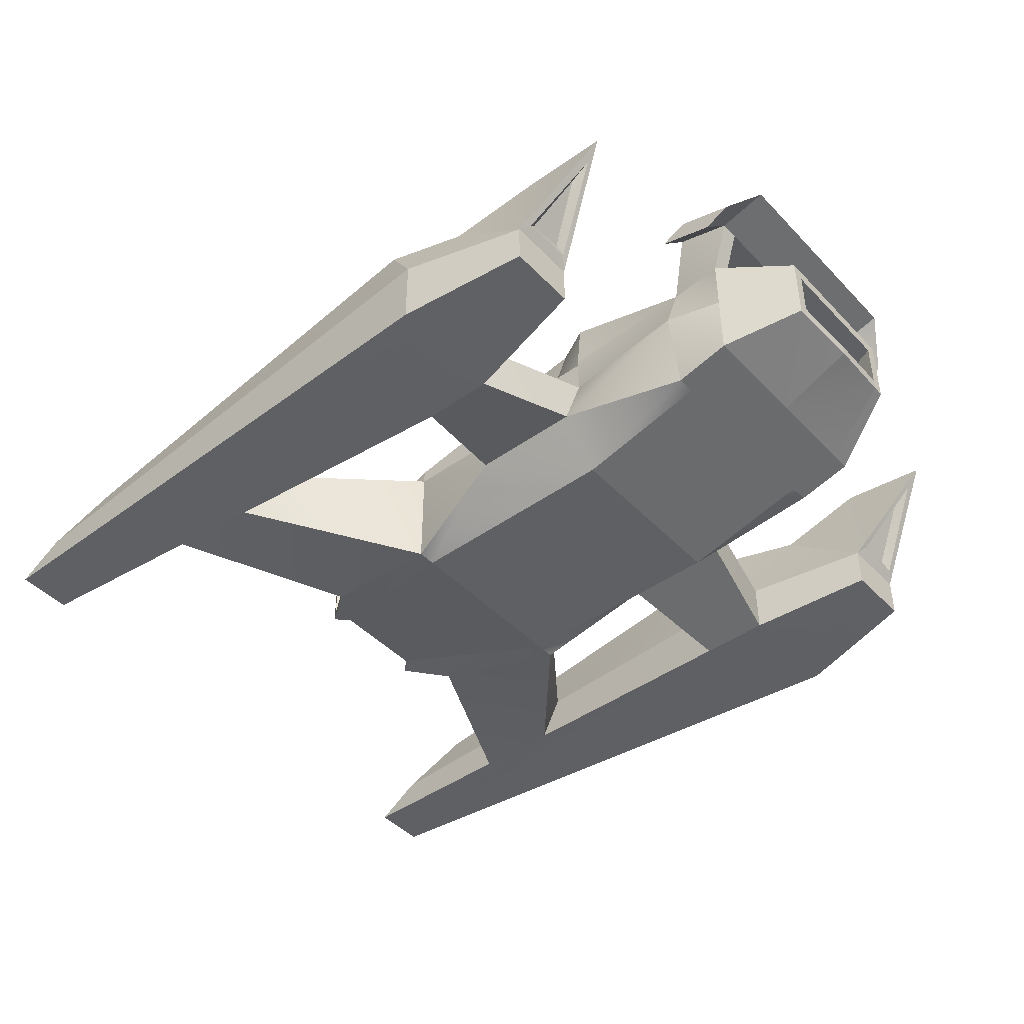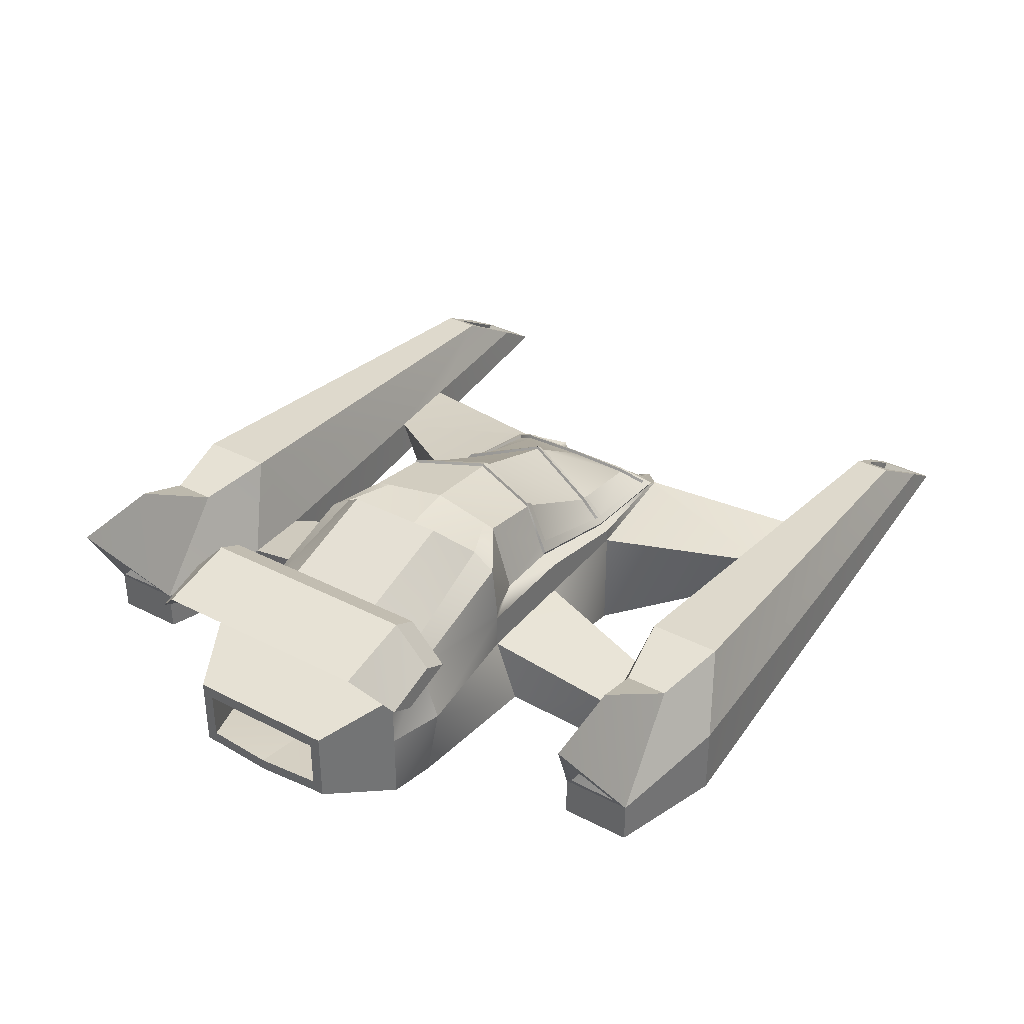
<metadata>
{"format":"obj","ext":"obj","renderer":"f3d","projection":"perspective","resolution":1024,"background":"white","views":[{"elev":-44.1,"azim":-139.2,"up":"+Y"},{"elev":36.1,"azim":-55.1,"up":"+Y"}]}
</metadata>
<code>
o Cube.003
v -26.3 5.02 -34.94
v -26.3 5.365 -34.79
v -25.48 4.942 -34.83
v -25.48 4.777 -34.98
v -28.26 3.965 -34.91
v -28.25 3.965 -34.18
v -28.68 4.067 -34.17
v -28.69 4.067 -34.9
v -28.69 4.067 -35.05
v -28.26 3.965 -35.06
v -28.26 5.047 -35.01
v -28.26 4.6 -35.17
v -28.69 4.6 -35.05
v -28.69 5.041 -35.05
v -22.64 4.342 -36.88
v -27.11 4.441 -37.05
v -26.76 5.009 -36.87
v -23.16 4.659 -36.78
v -27.24 4.942 -35.07
v -27.24 5.354 -35.03
v -26.88 5.478 -34.8
v -26.88 4.942 -34.97
v -27.23 5.478 -34.85
v -27.22 5.478 -34.2
v -26.8 5.539 -34.2
v -26.87 5.488 -34.7
v -24.6 4.716 -34.74
v -24.59 4.741 -34.74
v -24.59 4.741 -34.24
v -24.6 4.716 -34.24
v -25.28 5.163 -34.23
v -25.27 5.184 -34.23
v -25.47 4.963 -34.84
v -25.46 4.796 -34.99
v -27.24 4.094 -35.25
v -27.09 3.882 -36.12
v -26.53 3.882 -36.12
v -26.36 4.094 -35.27
v -28.08 3.998 -36.29
v -28.08 4.325 -36.29
v -28.09 4.325 -36.84
v -28.09 3.998 -36.84
v -27.11 3.882 -37.05
v -22.27 4.105 -36.88
v -22.26 4.105 -36.43
v -23.75 4.027 -36.32
v -24.49 3.989 -36.27
v -23.99 4.327 -36.32
v -22.63 4.342 -36.43
v -27.09 4.299 -36.12
v -27.24 4.879 -35.07
v -27.24 4.6 -35.07
v -24.47 4.592 -34.98
v -24.49 4.622 -34.93
v -24.49 4.622 -34.82
v -24.48 4.622 -34.24
v -24.45 4.592 -34.24
v -24.48 4.572 -34.97
v -24.47 4.572 -34.24
v -25.48 4.6 -35.1
v -24.42 4.542 -34.97
v -24.38 4.54 -34.97
v -24.66 4.32 -36.27
v -24.52 4.572 -34.97
v -24.48 4.566 -34.97
v -24.47 4.566 -34.24
v -26.36 4.879 -35.09
v -26.36 4.6 -35.09
v -26.88 4.6 -35.08
v -26.4 4.525 -35.35
v -26.53 4.299 -36.12
v -26.36 4.6 -35.09
v -27.36 4.938 -36.75
v -29.26 4.324 -34.75
v -29.26 4.895 -34.75
v -24.05 4.353 -34.73
v -24.05 4.043 -34.73
v -24.08 4.085 -34.75
v -24.08 4.324 -34.75
v -29.21 5.601 -35.04
v -29.2 5.601 -34.17
v -28.58 5.731 -34.17
v -28.6 5.731 -35.05
v -26.35 5.414 -34.8
v -26.15 5.496 -34.21
v -26.1 5.478 -34.21
v -26.29 5.387 -34.8
v -25.43 4.929 -34.82
v -25.24 5.137 -34.23
v -24.62 4.732 -34.24
v -24.64 4.725 -34.74
v -24.63 4.749 -34.74
v -24.61 4.757 -34.24
v -28.26 5.171 -34.91
v -28.69 5.041 -34.9
v -28.68 5.041 -34.17
v -28.47 5.407 -34.18
v -28.48 5.407 -34.57
v -24.23 4.291 -34.6
v -24.23 4.291 -34.24
v -24.23 4.154 -34.24
v -24.23 4.154 -34.6
v -26.75 5.009 -36.3
v -27.35 4.938 -36.41
v -28.68 5.228 -36.57
v -28.56 5.056 -36.56
v -28.14 4.417 -36.37
v -24.14 4.043 -34.24
v -24.15 4.043 -34.62
v -24.15 4.12 -34.59
v -24.14 4.12 -34.24
v -24.15 4.376 -34.72
v -24.15 4.353 -34.62
v -24.14 4.353 -34.24
v -24.14 4.325 -34.24
v -24.15 4.325 -34.59
v -27.44 5.718 -34.59
v -27.43 5.718 -34.19
v -27.4 5.678 -34.19
v -27.4 5.678 -34.55
v -27.27 5.518 -34.7
v -27.26 5.518 -34.2
v -27.35 5.444 -34.77
v -27.34 5.444 -34.19
v -27.49 5.604 -34.55
v -27.48 5.604 -34.19
v -23.16 4.659 -36.5
v -22.65 4.35 -36.49
v -23.02 4.573 -36.55
v -23.02 4.573 -36.74
v -22.39 4.184 -36.81
v -22.45 4.128 -36.49
v -22.45 4.128 -36.81
v -23.08 4.48 -36.74
v -23.08 4.48 -36.55
v -22.39 4.184 -36.5
v -24.15 4.325 -34.66
v -24.15 4.12 -34.66
v -25.48 4.709 -35.1
v -28.38 5.63 -34.18
v -28.4 5.63 -34.91
v -28.4 5.63 -35.06
v -28.83 5.5 -35.05
v -29.04 5.299 -35.33
v -28.83 5.198 -35.33
v -28.83 5.5 -34.9
v -28.82 5.5 -34.17
v -28.4 5.328 -35.34
v -28.6 5.429 -35.34
v -27.98 5.285 -36.55
v -29.26 4.324 -34.67
v -28.69 4.772 -34.9
v -28.69 4.283 -34.9
v -28.68 4.283 -34.17
v -28.68 4.772 -34.17
v -29.25 4.895 -34.16
v -28.41 4.942 -36.56
v -28.11 4.498 -36.42
v -28.14 4.404 -36.76
v -28.11 4.482 -36.7
v -25.48 3.722 -35.1
v -24.38 3.959 -34.97
v -29.25 4.797 -34.16
v -29.26 4.797 -34.67
v -29.26 4.418 -34.67
v -29.27 4.395 -34.16
v -29.27 4.305 -34.16
v -24.34 4.467 -34.94
v -24.16 4.324 -34.68
v -24.41 4.467 -34.86
v -24.34 4.02 -34.94
v -24.41 4.02 -34.86
v -24.16 4.085 -34.68
v -24.51 4.602 -34.92
v -24.51 4.602 -34.85
v -27.23 3.722 -34.93
v -25.48 3.722 -34.95
v -25.47 3.722 -34.22
v -27.22 3.722 -34.2
v -24.5 4.602 -34.24
v -24.5 4.598 -34.98
v -24.53 4.628 -34.93
v -25.41 4.786 -34.98
v -25.41 4.744 -35.02
v -25.46 4.753 -35.03
v -26.34 4.962 -34.98
v -26.34 5.055 -34.94
v -26.29 5.039 -34.95
v -25.42 4.724 -35.02
v -25.48 4.733 -35.02
v -26.36 4.942 -34.97
v -26.36 5.035 -34.93
v -26.11 5.456 -34.21
v -26.16 5.475 -34.21
v -26.36 5.392 -34.8
v -24.52 4.578 -34.97
v -25.23 5.158 -34.23
v -25.42 4.95 -34.83
v -25.42 4.767 -34.98
v -24.54 4.609 -34.92
v -24.14 4.376 -34.24
v -26.28 5.02 -33.48
v -25.46 4.777 -33.47
v -25.46 4.942 -33.62
v -26.28 5.365 -33.63
v -28.23 3.965 -33.45
v -28.23 3.965 -33.3
v -28.67 4.067 -33.3
v -28.67 4.067 -33.44
v -28.23 5.047 -33.35
v -28.67 5.041 -33.3
v -28.67 4.6 -33.3
v -28.23 4.6 -33.19
v -22.56 4.342 -31.66
v -23.09 4.659 -31.74
v -26.67 5.009 -31.53
v -27.02 4.441 -31.35
v -27.21 4.942 -33.32
v -26.86 4.942 -33.44
v -26.86 5.478 -33.61
v -27.21 5.354 -33.36
v -27.21 5.478 -33.54
v -26.85 5.488 -33.7
v -24.59 4.716 -33.74
v -24.58 4.741 -33.73
v -25.44 4.796 -33.46
v -25.45 4.963 -33.61
v -27.21 4.094 -33.14
v -26.33 4.094 -33.15
v -26.48 3.882 -32.29
v -27.03 3.882 -32.28
v -28.01 3.998 -32.07
v -28.01 3.998 -31.53
v -28.01 4.325 -31.53
v -28.01 4.325 -32.07
v -24.43 3.989 -32.21
v -23.69 4.027 -32.18
v -22.2 4.105 -32.11
v -22.19 4.105 -31.66
v -27.02 3.882 -31.35
v -23.93 4.327 -32.17
v -22.56 4.342 -32.11
v -27.03 4.299 -32.28
v -27.21 4.879 -33.32
v -27.21 4.6 -33.32
v -24.44 4.592 -33.5
v -24.47 4.622 -33.66
v -24.47 4.622 -33.55
v -24.46 4.572 -33.51
v -25.45 4.6 -33.34
v -24.6 4.32 -32.2
v -24.36 4.54 -33.51
v -24.39 4.542 -33.5
v -24.46 4.566 -33.51
v -24.49 4.572 -33.5
v -26.85 4.6 -33.32
v -26.33 4.6 -33.33
v -26.33 4.879 -33.33
v -26.37 4.525 -33.07
v -26.33 4.6 -33.33
v -26.48 4.299 -32.29
v -27.28 4.938 -31.64
v -29.25 4.895 -33.58
v -29.25 4.324 -33.58
v -24.03 4.353 -33.76
v -24.07 4.324 -33.74
v -24.07 4.085 -33.74
v -24.03 4.043 -33.76
v -29.19 5.601 -33.29
v -28.57 5.731 -33.3
v -26.33 5.414 -33.62
v -26.27 5.387 -33.62
v -25.41 4.929 -33.63
v -24.62 4.725 -33.73
v -24.61 4.749 -33.73
v -28.23 5.171 -33.45
v -28.67 5.041 -33.44
v -28.46 5.407 -33.78
v -24.22 4.291 -33.88
v -24.22 4.154 -33.88
v -26.68 5.009 -32.11
v -27.29 4.938 -31.98
v -28.07 4.417 -31.99
v -28.49 5.056 -31.79
v -28.6 5.228 -31.78
v -24.14 4.12 -33.9
v -24.13 4.043 -33.87
v -24.13 4.376 -33.76
v -24.13 4.353 -33.87
v -24.14 4.325 -33.9
v -27.43 5.718 -33.8
v -27.25 5.518 -33.69
v -27.39 5.678 -33.84
v -27.33 5.444 -33.61
v -27.48 5.604 -33.84
v -22.32 4.184 -31.73
v -22.95 4.573 -31.78
v -22.95 4.573 -31.97
v -22.58 4.35 -32.04
v -23.09 4.659 -32.01
v -22.38 4.128 -32.04
v -23.01 4.48 -31.97
v -23 4.48 -31.78
v -22.37 4.128 -31.73
v -22.32 4.184 -32.05
v -24.13 4.325 -33.83
v -24.13 4.12 -33.83
v -25.45 4.709 -33.34
v -28.37 5.63 -33.3
v -28.37 5.63 -33.45
v -28.8 5.5 -33.29
v -28.8 5.198 -33.01
v -29 5.299 -33.01
v -28.81 5.5 -33.44
v -28.37 5.328 -33.02
v -28.57 5.429 -33.01
v -27.9 5.285 -31.81
v -29.25 4.324 -33.66
v -28.67 4.772 -33.44
v -28.67 4.283 -33.44
v -28.05 4.498 -31.94
v -28.33 4.942 -31.79
v -28.06 4.404 -31.6
v -28.04 4.482 -31.67
v -25.45 3.722 -33.34
v -24.36 3.959 -33.51
v -29.25 4.797 -33.66
v -29.25 4.418 -33.66
v -24.32 4.467 -33.54
v -24.39 4.467 -33.61
v -24.14 4.324 -33.81
v -24.32 4.02 -33.54
v -24.39 4.02 -33.61
v -24.14 4.085 -33.81
v -24.49 4.602 -33.56
v -24.49 4.602 -33.62
v -27.21 3.722 -33.46
v -25.46 3.722 -33.49
v -24.48 4.598 -33.5
v -24.51 4.628 -33.54
v -25.38 4.786 -33.46
v -26.27 5.039 -33.47
v -26.32 5.055 -33.48
v -26.32 4.962 -33.44
v -25.44 4.753 -33.42
v -25.38 4.744 -33.42
v -25.4 4.724 -33.43
v -25.46 4.733 -33.43
v -26.33 4.942 -33.44
v -26.33 5.035 -33.48
v -26.34 5.392 -33.61
v -24.49 4.578 -33.5
v -25.4 4.95 -33.61
v -25.4 4.767 -33.47
v -24.52 4.609 -33.55
v -25.47 4.942 -34.22
v -25.48 4.942 -34.8
v -25.46 4.942 -33.65
f 1 3 4
f 6 8 5
f 11 13 14
f 16 18 15
f 20 22 19
f 24 26 23
f 27 29 30
f 34 4 3
f 35 37 38
f 40 42 39
f 43 44 47
f 46 49 48
f 50 39 36
f 15 43 16
f 11 20 19
f 55 56 57
f 58 57 59
f 62 48 63
f 61 65 62
f 59 65 58
f 67 68 69
f 50 69 70
f 16 73 17
f 74 75 13
f 35 12 52
f 23 21 20
f 76 78 79
f 80 82 83
f 85 87 84
f 89 91 88
f 93 28 92
f 94 20 11
f 96 98 95
f 100 102 99
f 103 73 104
f 50 104 40
f 40 106 107
f 16 42 41
f 108 110 111
f 62 112 76
f 114 116 113
f 117 121 23
f 121 124 122
f 121 125 123
f 124 125 126
f 18 129 130
f 133 135 132
f 130 135 134
f 130 133 131
f 136 133 132
f 116 100 99
f 109 138 110
f 76 138 77
f 113 137 76
f 110 102 101
f 138 99 102
f 64 60 139
f 12 9 13
f 82 141 83
f 143 144 145
f 146 81 80
f 94 142 141
f 14 142 11
f 14 146 143
f 95 141 146
f 146 140 147
f 145 149 148
f 83 144 80
f 143 148 142
f 142 149 83
f 104 73 150
f 41 150 73
f 40 150 105
f 8 74 9
f 153 155 152
f 95 75 96
f 119 125 120
f 24 121 122
f 107 157 158
f 41 106 105
f 40 159 41
f 160 158 157
f 159 157 106
f 107 160 159
f 161 63 47
f 162 48 62
f 162 47 46
f 37 63 71
f 118 98 97
f 155 164 152
f 154 165 166
f 71 70 38
f 72 69 68
f 70 72 68
f 7 151 8
f 164 156 75
f 128 132 135
f 151 166 165
f 168 169 170
f 76 168 62
f 77 171 78
f 162 168 171
f 172 169 173
f 171 170 172
f 78 169 79
f 171 173 78
f 175 54 174
f 177 179 176
f 180 55 175
f 181 54 53
f 185 188 34
f 189 185 184
f 192 186 191
f 4 188 1
f 87 193 2
f 68 139 60
f 26 195 21
f 194 84 195
f 187 87 188
f 195 187 192
f 193 3 2
f 2 188 87
f 196 184 181
f 32 198 33
f 88 183 198
f 34 198 183
f 58 181 53
f 200 183 199
f 199 91 200
f 182 28 54
f 27 54 28
f 176 6 5
f 201 114 113
f 66 112 65
f 27 180 175
f 91 93 92
f 190 186 185
f 21 192 22
f 94 98 117
f 177 176 38
f 38 60 161
f 35 50 36
f 109 178 177
f 109 177 162
f 189 139 190
f 45 136 49
f 127 17 103
f 127 103 63
f 165 152 164
f 202 204 205
f 207 209 206
f 210 212 213
f 215 217 214
f 219 221 218
f 223 24 222
f 224 29 225
f 204 226 227
f 228 230 231
f 233 235 232
f 240 232 231
f 242 237 241
f 232 243 231
f 240 214 217
f 244 213 245
f 57 247 246
f 249 57 246
f 251 252 253
f 253 254 255
f 254 59 249
f 256 258 244
f 256 243 259
f 217 262 234
f 263 264 212
f 213 228 245
f 220 222 221
f 265 267 268
f 269 82 81
f 272 85 271
f 274 89 273
f 225 93 275
f 221 276 210
f 278 96 277
f 280 100 279
f 281 262 216
f 282 243 235
f 235 284 285
f 217 233 240
f 108 286 287
f 252 288 254
f 290 114 289
f 291 293 118
f 124 292 122
f 292 295 293
f 124 295 294
f 298 300 215
f 302 304 301
f 303 298 297
f 297 304 303
f 301 296 305
f 100 115 290
f 287 307 268
f 307 265 268
f 306 289 265
f 280 307 286
f 280 306 307
f 250 255 308
f 213 208 207
f 310 140 82
f 311 313 269
f 81 147 314
f 276 309 210
f 309 211 210
f 211 314 277
f 314 276 277
f 147 82 140
f 314 140 310
f 316 312 315
f 313 270 269
f 315 311 309
f 316 309 270
f 282 317 262
f 317 234 262
f 235 317 282
f 264 209 208
f 155 320 319
f 263 211 277
f 293 126 119
f 24 292 222
f 283 322 284
f 284 234 285
f 323 235 234
f 324 322 321
f 322 323 284
f 324 283 323
f 325 251 250
f 241 326 252
f 326 236 325
f 251 230 261
f 97 291 118
f 327 155 319
f 154 328 320
f 257 259 229
f 260 257 256
f 259 257 260
f 318 7 209
f 263 327 264
f 301 305 299
f 166 318 328
f 329 331 266
f 329 265 252
f 268 332 326
f 326 329 252
f 333 331 330
f 333 329 332
f 331 267 266
f 334 332 267
f 248 336 335
f 179 338 337
f 247 180 336
f 339 248 340
f 341 345 346
f 347 345 348
f 344 350 349
f 342 203 202
f 272 193 86
f 257 308 258
f 223 351 25
f 271 194 351
f 343 272 271
f 343 351 350
f 204 193 205
f 205 342 202
f 352 346 347
f 32 353 197
f 341 354 273
f 226 353 227
f 249 339 352
f 341 355 354
f 354 274 273
f 340 225 275
f 224 248 335
f 206 179 337
f 288 289 201
f 288 66 254
f 180 30 224
f 93 90 274
f 348 344 349
f 350 351 220
f 278 277 276
f 228 337 229
f 229 250 257
f 228 243 245
f 287 178 108
f 338 287 326
f 352 347 255
f 238 305 239
f 281 215 300
f 281 300 251
f 319 328 327
f 1 2 3
f 10 5 8
f 6 7 8
f 8 9 10
f 11 12 13
f 16 17 18
f 20 21 22
f 24 25 26
f 27 28 29
f 3 31 33
f 33 34 3
f 31 32 33
f 35 36 37
f 40 41 42
f 47 37 43
f 36 39 43
f 42 43 39
f 44 45 46
f 46 47 44
f 36 43 37
f 46 45 49
f 50 40 39
f 15 44 43
f 51 52 12
f 12 11 51
f 19 51 11
f 57 53 55
f 54 55 53
f 58 53 57
f 63 60 61
f 61 62 63
f 61 64 65
f 59 66 65
f 69 52 51
f 51 67 69
f 72 70 69
f 71 50 70
f 52 69 50
f 16 41 73
f 14 13 75
f 9 74 13
f 35 10 12
f 23 26 21
f 76 77 78
f 80 81 82
f 85 86 87
f 89 90 91
f 93 29 28
f 94 23 20
f 96 97 98
f 100 101 102
f 103 17 73
f 50 103 104
f 40 105 106
f 16 43 42
f 108 109 110
f 62 65 112
f 114 115 116
f 117 118 120
f 120 121 117
f 118 119 120
f 121 123 124
f 121 120 125
f 124 123 125
f 131 44 15
f 127 49 129
f 49 128 129
f 131 15 130
f 127 129 18
f 130 15 18
f 133 134 135
f 130 129 135
f 130 134 133
f 136 131 133
f 99 137 116
f 116 115 100
f 109 77 138
f 76 137 138
f 113 116 137
f 101 111 110
f 110 138 102
f 138 137 99
f 64 61 60
f 12 10 9
f 142 83 141
f 82 140 141
f 143 80 144
f 80 143 146
f 146 147 81
f 94 11 142
f 14 143 142
f 14 95 146
f 95 94 141
f 146 141 140
f 145 144 149
f 83 149 144
f 143 145 148
f 142 148 149
f 41 105 150
f 40 104 150
f 8 151 74
f 153 154 155
f 156 96 75
f 95 14 75
f 119 126 125
f 24 23 121
f 107 106 157
f 41 159 106
f 40 107 159
f 159 160 157
f 107 158 160
f 161 60 63
f 162 46 48
f 162 161 47
f 37 47 63
f 118 117 98
f 155 163 164
f 154 153 165
f 68 38 70
f 37 71 38
f 7 167 151
f 75 74 164
f 151 165 74
f 163 156 164
f 74 165 164
f 135 129 128
f 128 136 132
f 151 167 166
f 168 79 169
f 76 79 168
f 77 162 171
f 162 62 168
f 172 170 169
f 171 168 170
f 78 173 169
f 171 172 173
f 175 55 54
f 177 178 179
f 180 56 55
f 181 182 54
f 34 183 185
f 182 181 184
f 184 185 183
f 186 187 188
f 183 182 184
f 186 188 185
f 189 190 185
f 192 187 186
f 4 34 188
f 87 86 193
f 68 67 139
f 26 25 195
f 194 195 25
f 194 85 84
f 187 84 87
f 195 84 187
f 193 31 3
f 2 1 188
f 196 189 184
f 32 197 198
f 197 89 198
f 88 199 183
f 198 89 88
f 34 33 198
f 58 196 181
f 200 182 183
f 199 88 91
f 182 92 28
f 27 174 54
f 176 179 6
f 112 201 113
f 113 76 112
f 66 201 112
f 175 174 27
f 27 30 180
f 182 200 91
f 91 90 93
f 92 182 91
f 190 191 186
f 191 22 192
f 21 195 192
f 117 23 94
f 94 95 98
f 35 38 176
f 161 177 38
f 176 5 10
f 10 35 176
f 38 68 60
f 35 52 50
f 109 108 178
f 161 162 177
f 77 109 162
f 67 51 22
f 19 22 51
f 22 191 67
f 64 139 189
f 67 191 190
f 189 196 64
f 67 190 139
f 65 64 58
f 196 58 64
f 45 44 136
f 136 128 49
f 44 131 136
f 127 18 17
f 50 71 103
f 48 49 127
f 71 63 103
f 127 63 48
f 165 153 152
f 202 203 204
f 6 206 209
f 207 208 209
f 209 7 6
f 210 211 212
f 215 216 217
f 219 220 221
f 223 25 24
f 224 30 29
f 32 31 227
f 204 203 226
f 227 31 204
f 228 229 230
f 233 234 235
f 231 230 240
f 237 238 239
f 230 236 240
f 233 232 240
f 239 236 237
f 236 239 240
f 242 238 237
f 232 235 243
f 240 239 214
f 218 221 210
f 210 213 244
f 244 218 210
f 248 246 247
f 57 56 247
f 249 59 57
f 253 250 251
f 251 241 252
f 253 252 254
f 254 66 59
f 244 245 256
f 256 257 258
f 261 259 243
f 260 256 259
f 245 243 256
f 217 216 262
f 208 212 264
f 211 263 212
f 213 207 228
f 220 223 222
f 265 266 267
f 269 270 82
f 272 86 85
f 274 90 89
f 225 29 93
f 221 222 276
f 278 97 96
f 280 101 100
f 281 282 262
f 282 281 243
f 235 283 284
f 217 234 233
f 108 111 286
f 252 265 288
f 290 115 114
f 291 222 292
f 293 119 118
f 291 292 293
f 124 294 292
f 292 294 295
f 124 126 295
f 214 239 296
f 214 296 297
f 299 242 298
f 298 242 300
f 215 214 297
f 297 298 215
f 302 303 304
f 303 302 298
f 297 296 304
f 301 304 296
f 290 306 279
f 279 100 290
f 287 286 307
f 307 306 265
f 306 290 289
f 286 111 101
f 101 280 286
f 280 279 306
f 250 253 255
f 213 212 208
f 82 270 310
f 309 310 270
f 311 312 313
f 314 311 269
f 269 81 314
f 276 310 309
f 309 311 211
f 211 311 314
f 314 310 276
f 147 81 82
f 314 147 140
f 316 313 312
f 313 316 270
f 315 312 311
f 316 315 309
f 317 285 234
f 235 285 317
f 264 318 209
f 155 154 320
f 277 96 263
f 156 263 96
f 293 295 126
f 24 122 292
f 283 321 322
f 284 323 234
f 323 283 235
f 322 324 323
f 324 321 283
f 325 236 251
f 241 237 326
f 326 237 236
f 251 236 230
f 97 278 291
f 327 163 155
f 154 166 328
f 230 229 261
f 259 261 229
f 318 167 7
f 318 264 328
f 263 156 327
f 327 328 264
f 156 163 327
f 299 298 302
f 302 301 299
f 166 167 318
f 329 330 331
f 329 266 265
f 268 267 332
f 326 332 329
f 333 334 331
f 333 330 329
f 331 334 267
f 334 333 332
f 248 247 336
f 179 178 338
f 247 56 180
f 339 246 248
f 226 342 345
f 343 344 342
f 346 339 340
f 344 345 342
f 226 345 341
f 346 340 341
f 347 346 345
f 344 343 350
f 342 226 203
f 272 205 193
f 257 250 308
f 223 220 351
f 351 194 25
f 271 85 194
f 343 342 272
f 343 271 351
f 204 31 193
f 205 272 342
f 352 339 346
f 32 227 353
f 273 89 353
f 353 341 273
f 89 197 353
f 226 341 353
f 249 246 339
f 341 340 355
f 354 355 274
f 340 248 225
f 224 225 248
f 206 6 179
f 288 265 289
f 289 114 201
f 288 201 66
f 224 335 336
f 336 180 224
f 274 355 340
f 275 93 274
f 274 340 275
f 348 345 344
f 220 219 350
f 349 350 219
f 276 222 291
f 291 278 276
f 325 229 338
f 228 207 337
f 206 337 207
f 338 229 337
f 229 325 250
f 228 231 243
f 287 338 178
f 268 326 287
f 325 338 326
f 218 244 219
f 258 308 348
f 255 254 249
f 255 249 352
f 244 258 219
f 349 219 258
f 348 349 258
f 308 255 347
f 347 348 308
f 238 242 305
f 305 296 239
f 242 299 305
f 281 216 215
f 251 261 281
f 243 281 261
f 300 242 241
f 241 251 300
f 319 320 328
l 31 356
l 358 356
l 357 356

</code>
